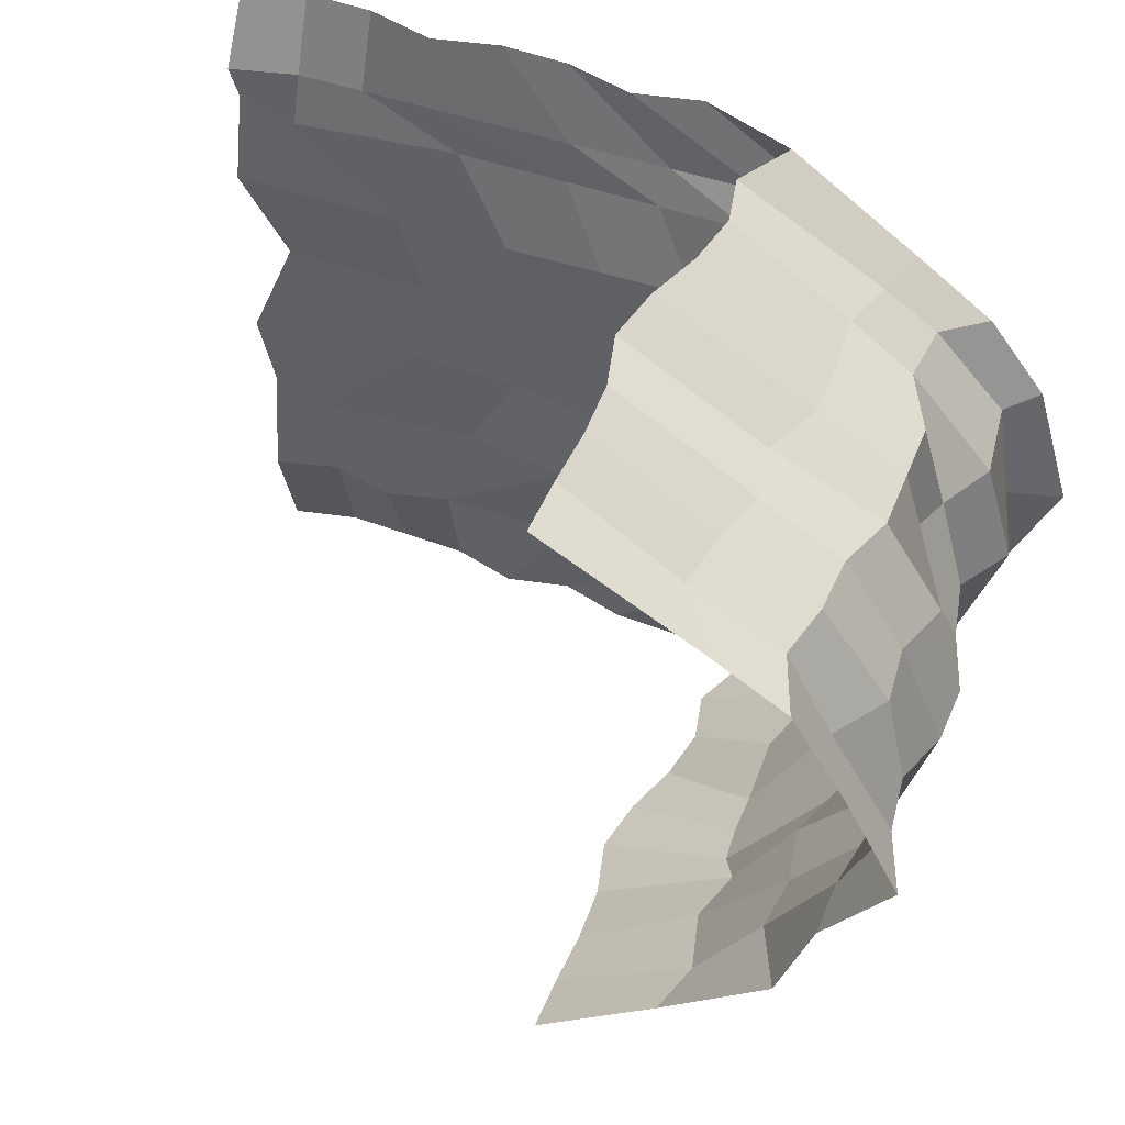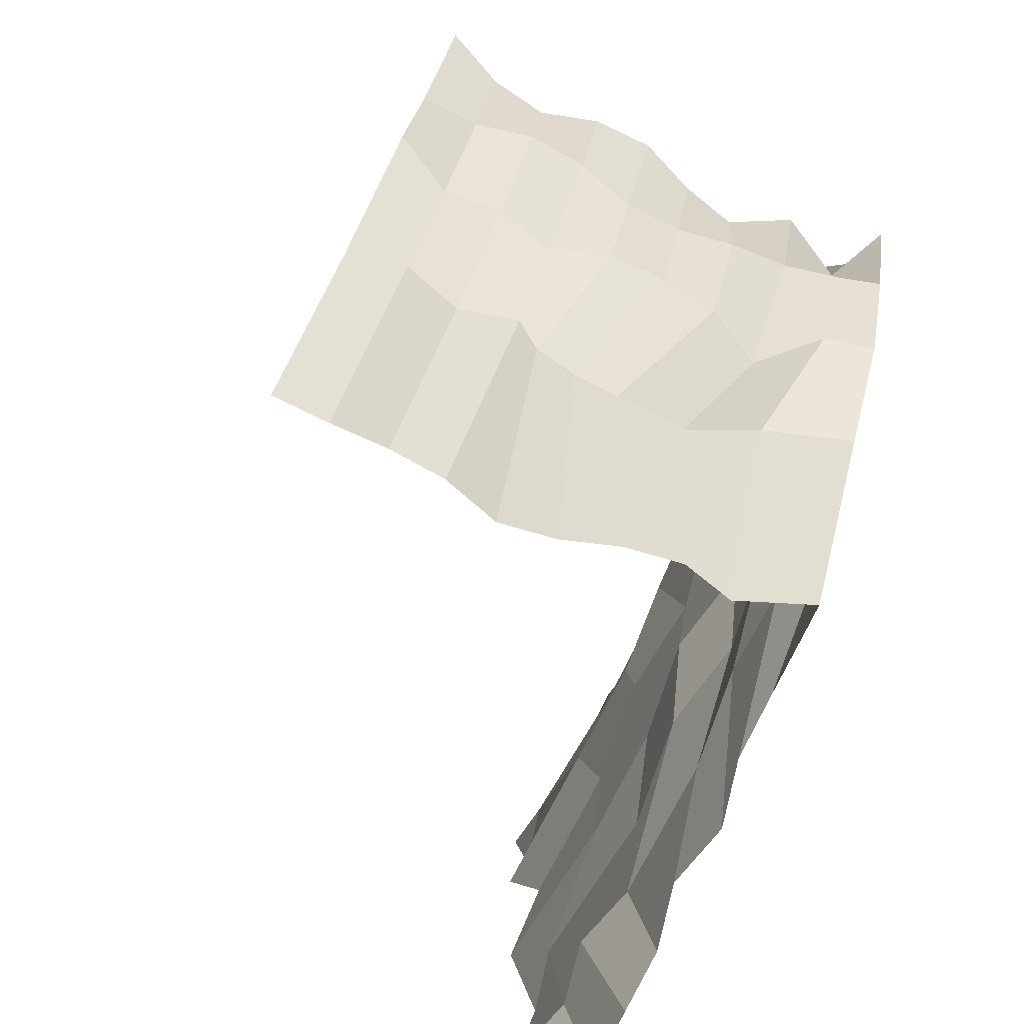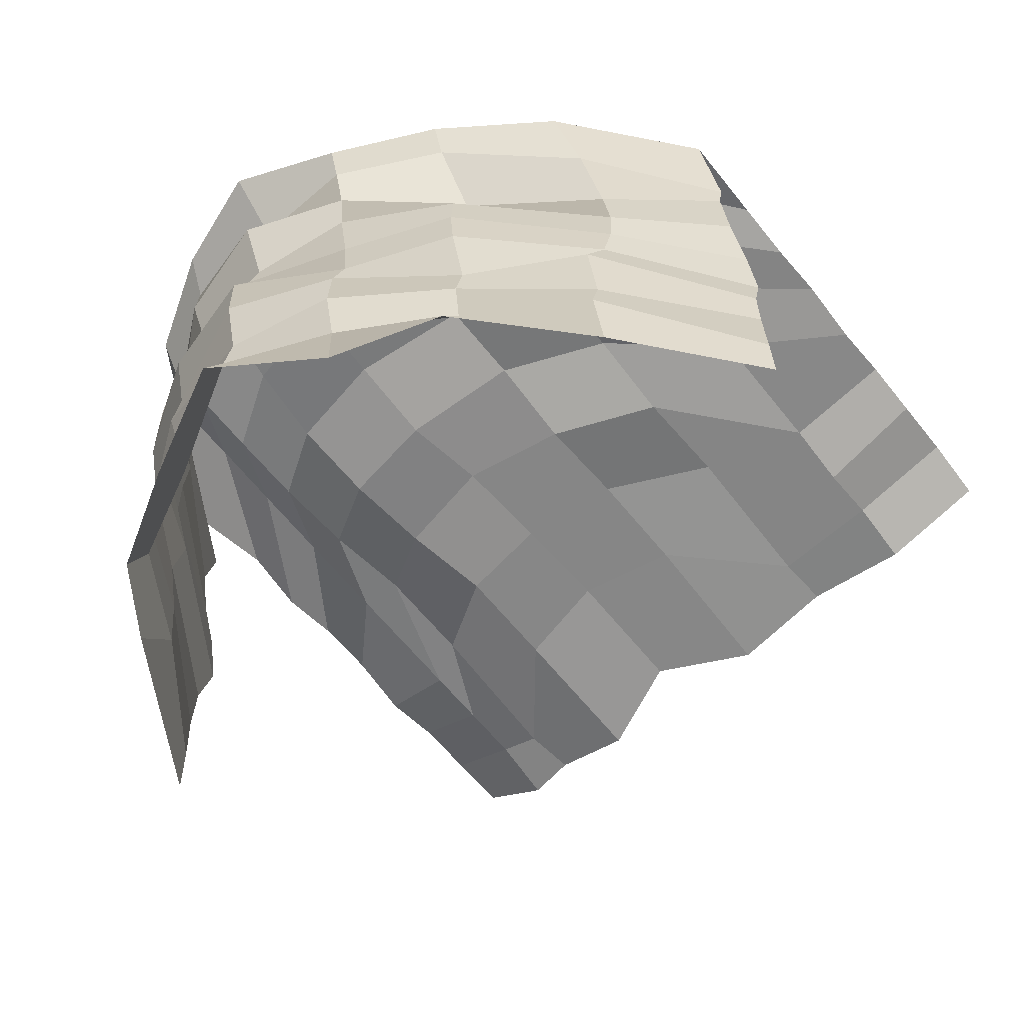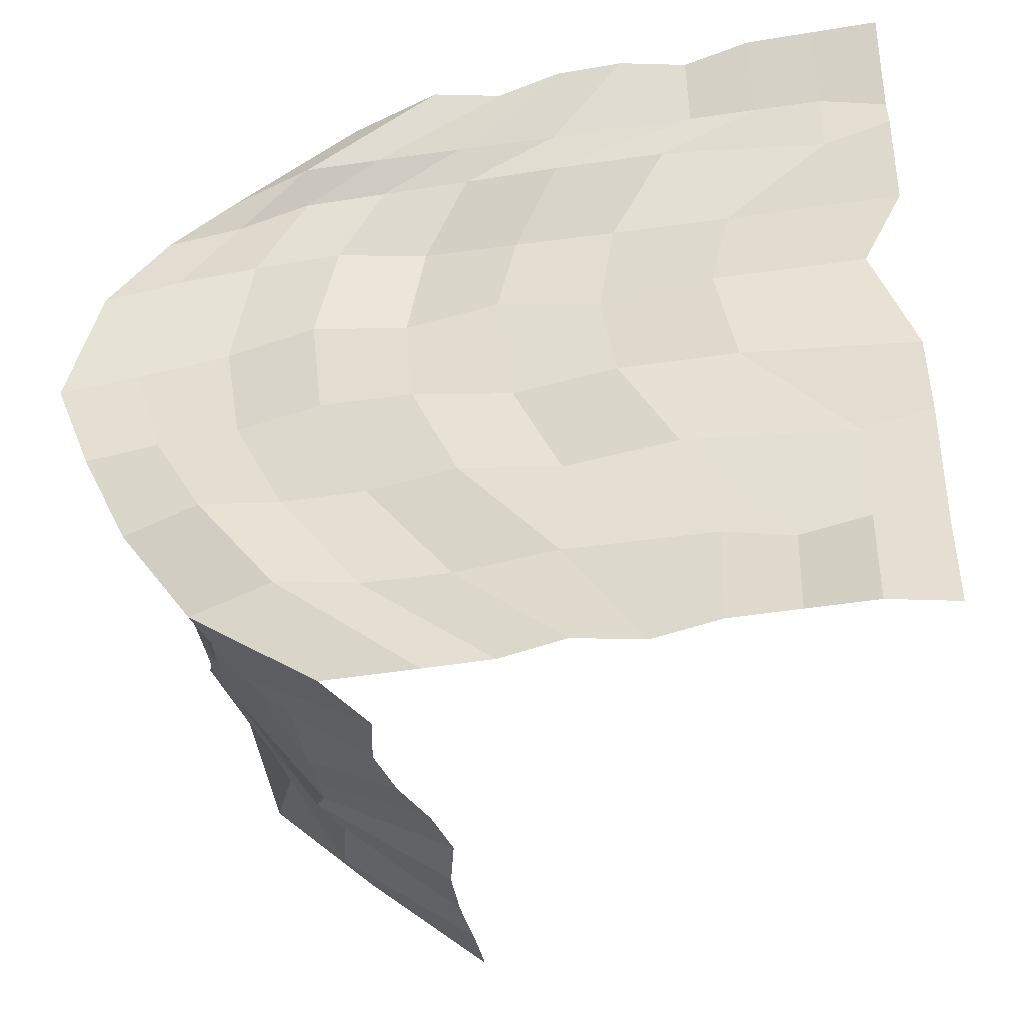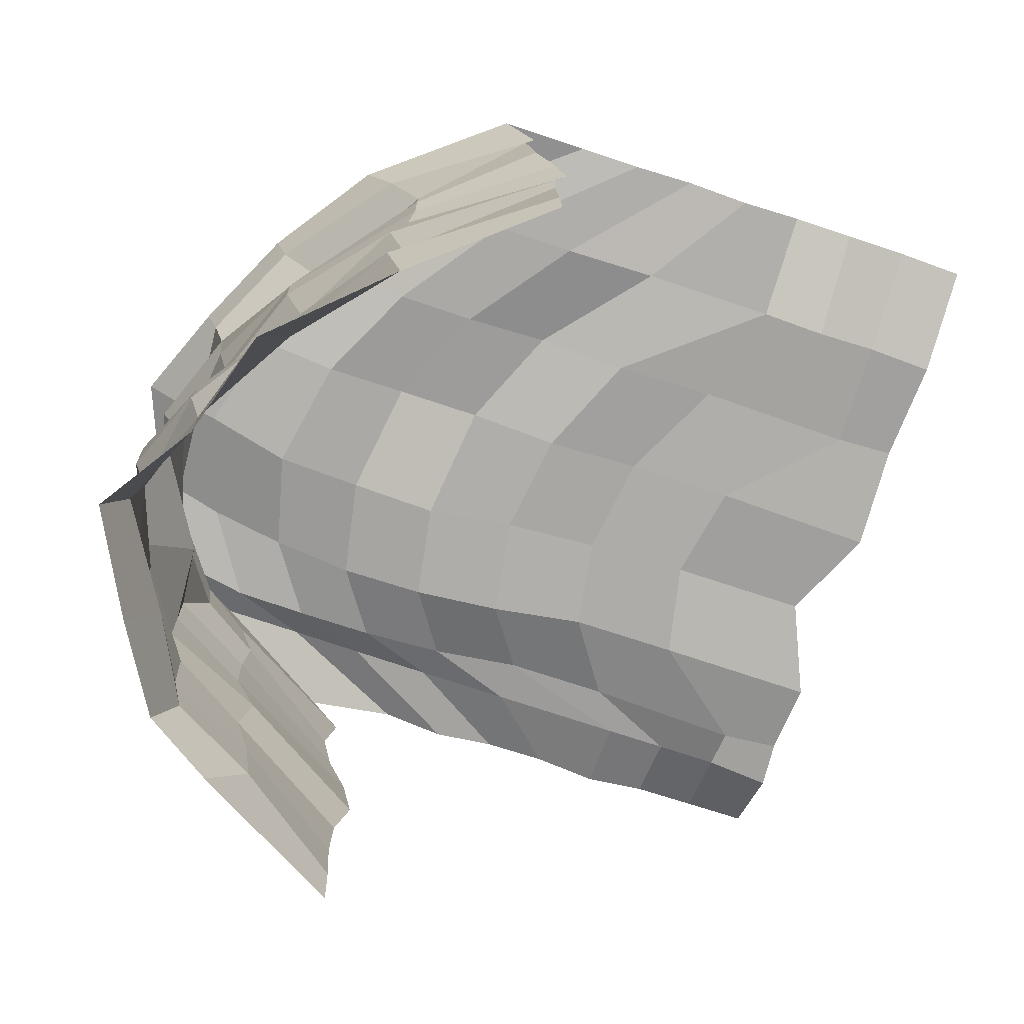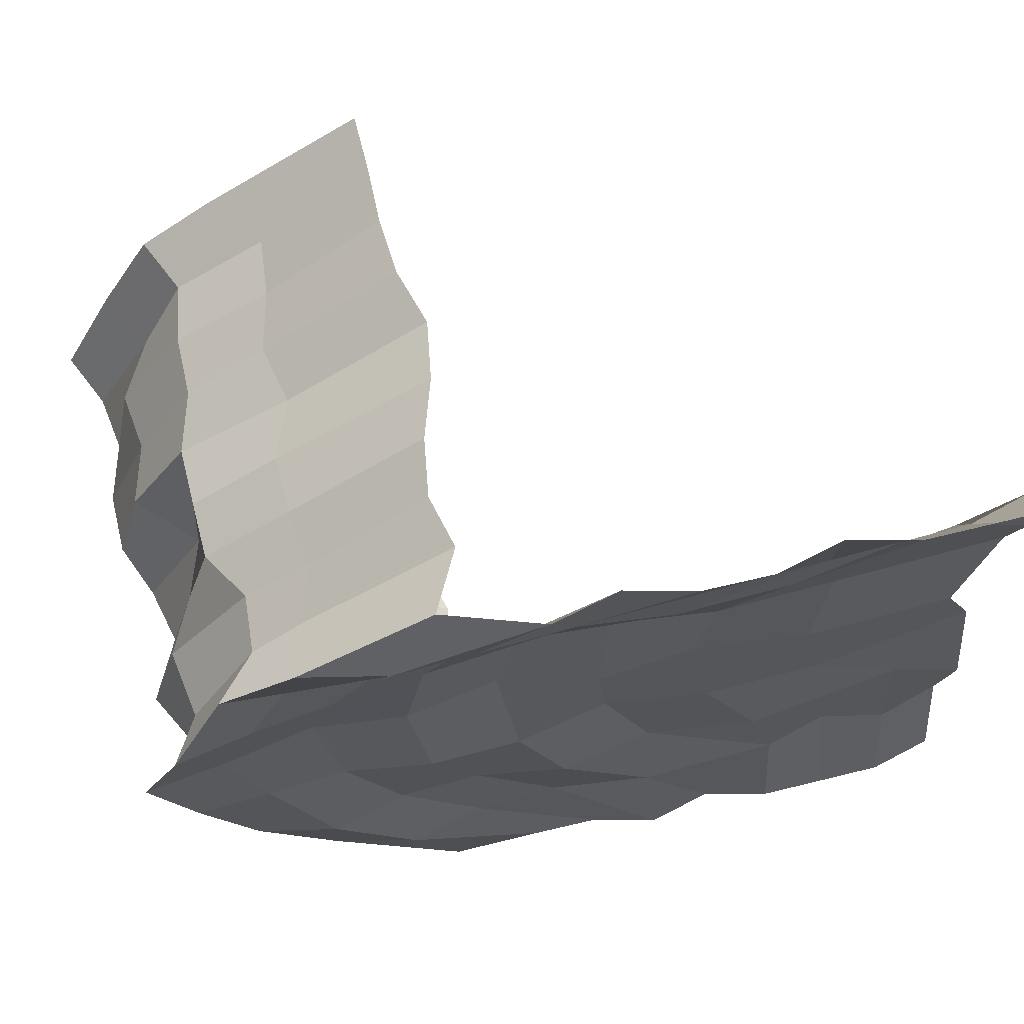
<metadata>
{"format":"obj","ext":"obj","renderer":"f3d","projection":"perspective","resolution":1024,"background":"white","views":[{"elev":49.5,"azim":20.8,"up":"+Z"},{"elev":-76.3,"azim":62.4,"up":"+Z"},{"elev":-62.8,"azim":128.4,"up":"+Y"},{"elev":-39.8,"azim":-170.3,"up":"+Z"},{"elev":-73.6,"azim":161.4,"up":"+Y"},{"elev":67.2,"azim":164.2,"up":"+Z"}]}
</metadata>
<code>
o Plane.001
v -5.983 6.82 7.268
v 0.33 -0.115 7.268
v -5.983 6.616 -2.028
v 0.33 -0.115 -2.028
v 1.027 6.154 7.268
v 1.027 6.358 -2.028
v 0.6177 5.458 7.268
v 0.6177 5.458 -2.028
v -5.47 6.314 3.491
v 0.2031 2.722 7.268
v 4.457 -0.1132 3.155
v -2.64 6.505 -2.028
v -2.64 6.709 7.268
v 4.762 5.942 3.213
v 0.2031 2.722 -2.028
v 3.991 5.658 3.31
v 0.2975 5.879 3.696
v 4.366 2.721 3.174
v -5.995 6.421 5.784
v 0.3932 1.295 7.268
v 3.248 -0.1221 0.5726
v -4.311 6.768 -2.028
v -0.9691 6.433 7.268
v 3.624 6.044 0.6179
v 0.6083 4.109 -2.028
v 3.445 5.448 0.6225
v -5.993 6.497 0.8203
v 0.6083 4.109 7.268
v 3.11 -0.1126 5.607
v -0.9691 6.433 -2.028
v -4.311 6.768 7.268
v 3.558 5.954 5.692
v 0.3932 1.295 -2.028
v 3.047 5.48 5.769
v -0.4867 6.377 0.8167
v -0.5067 6.222 5.891
v -2.184 6.077 3.49
v 2.621 5.827 3.619
v 3.156 2.713 0.5799
v 3.28 2.725 5.565
v 3.981 4.13 3.277
v 4.1 1.31 3.22
v 2.996 1.307 5.63
v 3.306 4.129 5.611
v 3.123 4.121 0.6381
v 1.644 6.129 5.931
v -3.099 6.375 5.779
v -3.1 6.435 0.8138
v 1.68 6.139 0.8055
v 2.996 1.307 0.6198
v -5.995 6.218 6.348
v 0.3494 0.5908 7.268
v 1.881 -0.09757 -0.7127
v -5.147 6.796 -2.028
v -0.1336 6.6 7.268
v 2.682 6.079 -0.7314
v 0.747 4.806 -2.028
v 2.316 5.039 -0.8815
v -5.997 6.143 2.183
v 0.3463 3.419 7.268
v 3.774 -0.1079 4.483
v -1.804 6.674 -2.028
v -3.476 6.536 7.268
v 4.257 6.154 4.574
v 0.3744 2.003 -2.028
v 3.891 5.652 4.663
v -1.69 6.415 -0.5927
v 0.07909 5.873 4.963
v -3.606 6.296 3.493
v 1.466 6.035 3.715
v 1.957 2.322 -0.8803
v 4.009 2.704 4.449
v 4.382 4.817 3.231
v 4.337 2 3.181
v -5.998 6.13 4.716
v 0.3744 2.003 7.268
v 3.656 -0.1001 1.936
v -3.476 6.74 -2.028
v -1.804 6.674 7.268
v 4.258 5.994 1.946
v 0.3463 3.419 -2.028
v 4.084 5.479 1.956
v -5.994 6.24 -0.5962
v 0.747 4.806 7.268
v 2.246 -0.1224 6.17
v -0.1336 6.397 -2.028
v -5.147 6.796 7.268
v 2.66 6.067 6.221
v 0.3494 0.5908 -2.028
v 2.404 5.46 6.223
v 0.1094 6.257 2.186
v -1.689 6.39 6.351
v -0.9159 6.179 3.607
v 3.76 5.902 3.37
v 3.66 2.728 1.932
v 1.926 2.728 6.211
v 4.117 3.43 3.239
v 4.175 0.6132 3.202
v 3.827 1.299 4.485
v 1.837 1.318 6.255
v 3.032 2.026 5.614
v 2.834 0.6135 5.644
v 3.627 4.133 4.546
v 2.25 4.111 6.223
v 2.967 4.782 5.733
v 3.296 3.434 5.592
v 1.919 3.371 -1.005
v 3.834 4.118 1.959
v 2.788 4.853 0.6934
v 3.181 3.416 0.6108
v 2.299 6.049 4.94
v 0.6501 6.388 6.349
v 0.6064 6.155 5.933
v 2.612 5.94 5.85
v -2.387 6.099 4.716
v -4.322 6.408 6.349
v -5.159 6.188 5.776
v -1.708 6.358 5.782
v -4.321 6.235 -0.6045
v -2.394 6.293 2.185
v -5.157 6.263 0.8116
v -1.699 6.202 0.8132
v 0.6598 6.206 -0.5972
v 2.342 6.023 2.144
v 0.6421 6.153 0.8146
v 2.629 6.332 0.7407
v 1.925 1.312 -0.7099
v 3.863 1.296 1.914
v 2.873 2.023 0.6344
v 2.906 0.6085 0.6262
v 3.672 0.6061 1.936
v 3.84 2.005 1.915
v 2.136 2.004 -0.7442
v 3.347 6.016 2.06
v 1.254 6.242 2.186
v -0.4203 6.206 -0.5949
v -1.093 6.067 2.184
v -3.856 6.318 2.18
v -5.158 6.443 -0.5952
v -3.486 6.4 6.35
v -5.159 6.415 6.349
v -3.847 6.112 4.71
v 1.619 6.381 6.339
v -0.4311 6.387 6.351
v 1.208 6.013 5.03
v 3.686 3.43 1.96
v 3.909 4.825 1.959
v 1.916 4.238 -0.9134
v 2.236 3.411 6.2
v 2.195 4.825 6.255
v 3.99 4.791 4.544
v 1.734 0.6198 6.264
v 2.052 2.01 6.217
v 3.767 2.011 4.49
v 3.394 0.625 4.535
v 3.36 3.459 4.556
v 1.91 2.823 -0.9718
v 3.314 6.093 4.796
v -1.115 5.958 4.873
v -3.485 6.43 -0.5936
v 1.618 6.405 -0.6083
v 2.096 0.5947 -0.7418
f 161 56 6 86
f 160 67 12 78
f 159 68 17 93
f 158 64 14 94
f 145 111 38 70
f 144 112 46 113
f 143 88 32 114
f 142 115 37 69
f 141 116 47 117
f 140 92 36 118
f 139 119 22 54
f 138 120 48 121
f 137 91 35 122
f 136 123 30 62
f 135 124 49 125
f 134 80 24 126
f 124 134 126 49
f 38 94 134 124
f 94 14 80 134
f 91 135 125 35
f 17 70 135 91
f 70 38 124 135
f 67 136 62 12
f 35 125 136 67
f 125 49 123 136
f 120 137 122 48
f 37 93 137 120
f 93 17 91 137
f 59 138 121 27
f 9 69 138 59
f 69 37 120 138
f 83 139 54 3
f 27 121 139 83
f 121 48 119 139
f 116 140 118 47
f 51 141 117 19
f 75 142 69 9
f 19 117 142 75
f 117 47 115 142
f 112 143 114 46
f 92 144 113 36
f 68 145 70 17
f 36 113 145 68
f 113 46 111 145
f 111 158 94 38
f 46 114 158 111
f 114 32 64 158
f 115 159 93 37
f 47 118 159 115
f 118 36 68 159
f 119 160 78 22
f 48 122 160 119
f 122 35 67 160
f 123 161 86 30
f 49 126 161 123
f 126 24 56 161
f 23 112 144 79
f 79 144 92 13
f 5 88 143 55
f 55 143 112 23
f 31 116 141 87
f 87 141 51 1
f 13 92 140 63
f 63 140 116 31
f 162 53 4 89
f 26 58 56 24
f 157 71 15 81
f 156 72 18 97
f 155 61 11 98
f 154 99 42 74
f 153 100 43 101
f 152 85 29 102
f 151 103 41 73
f 150 104 44 105
f 149 96 40 106
f 148 107 25 57
f 147 108 45 109
f 146 95 39 110
f 133 127 33 65
f 132 128 50 129
f 131 77 21 130
f 128 131 130 50
f 42 98 131 128
f 98 11 77 131
f 95 132 129 39
f 18 74 132 95
f 74 42 128 132
f 71 133 65 15
f 39 129 133 71
f 129 50 127 133
f 16 82 80 14
f 82 26 24 80
f 34 66 64 32
f 90 34 32 88
f 108 146 110 45
f 41 97 146 108
f 97 18 95 146
f 82 147 109 26
f 16 73 147 82
f 73 41 108 147
f 58 148 57 8
f 26 109 148 58
f 109 45 107 148
f 104 149 106 44
f 90 150 105 34
f 66 151 73 16
f 34 105 151 66
f 105 44 103 151
f 100 152 102 43
f 96 153 101 40
f 72 154 74 18
f 40 101 154 72
f 101 43 99 154
f 99 155 98 42
f 43 102 155 99
f 102 29 61 155
f 103 156 97 41
f 44 106 156 103
f 106 40 72 156
f 107 157 81 25
f 45 110 157 107
f 110 39 71 157
f 64 66 16 14
f 127 162 89 33
f 50 130 162 127
f 130 21 53 162
f 56 58 8 6
f 20 100 153 76
f 76 153 96 10
f 2 85 152 52
f 52 152 100 20
f 28 104 150 84
f 84 150 90 7
f 10 96 149 60
f 60 149 104 28
f 7 90 88 5

</code>
